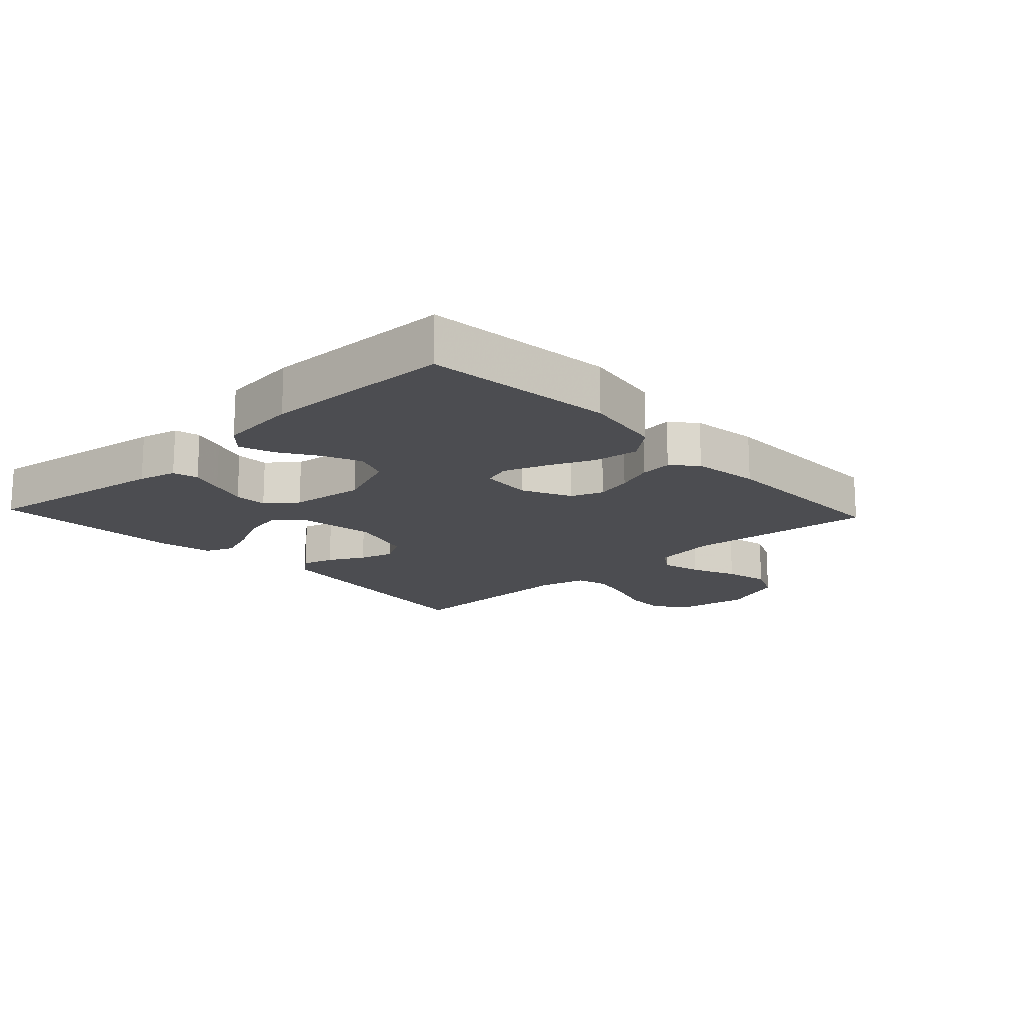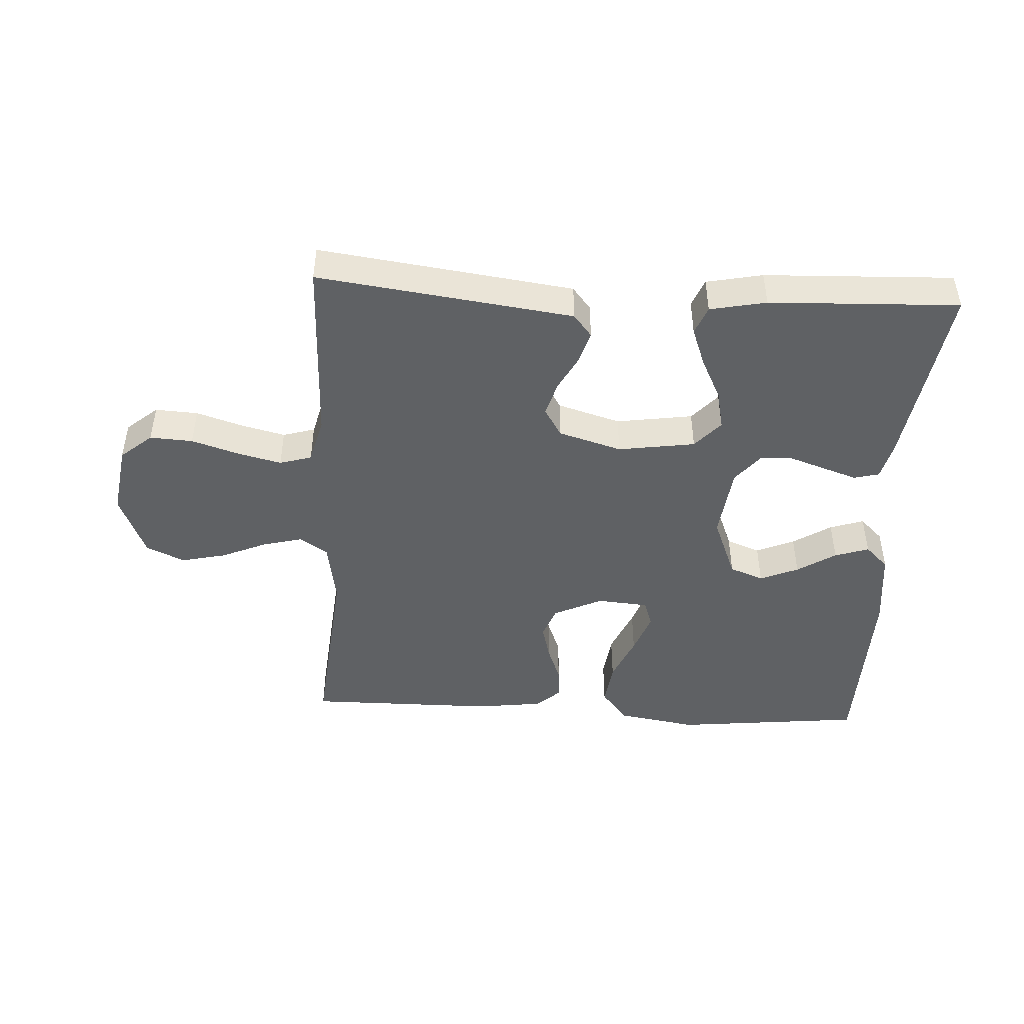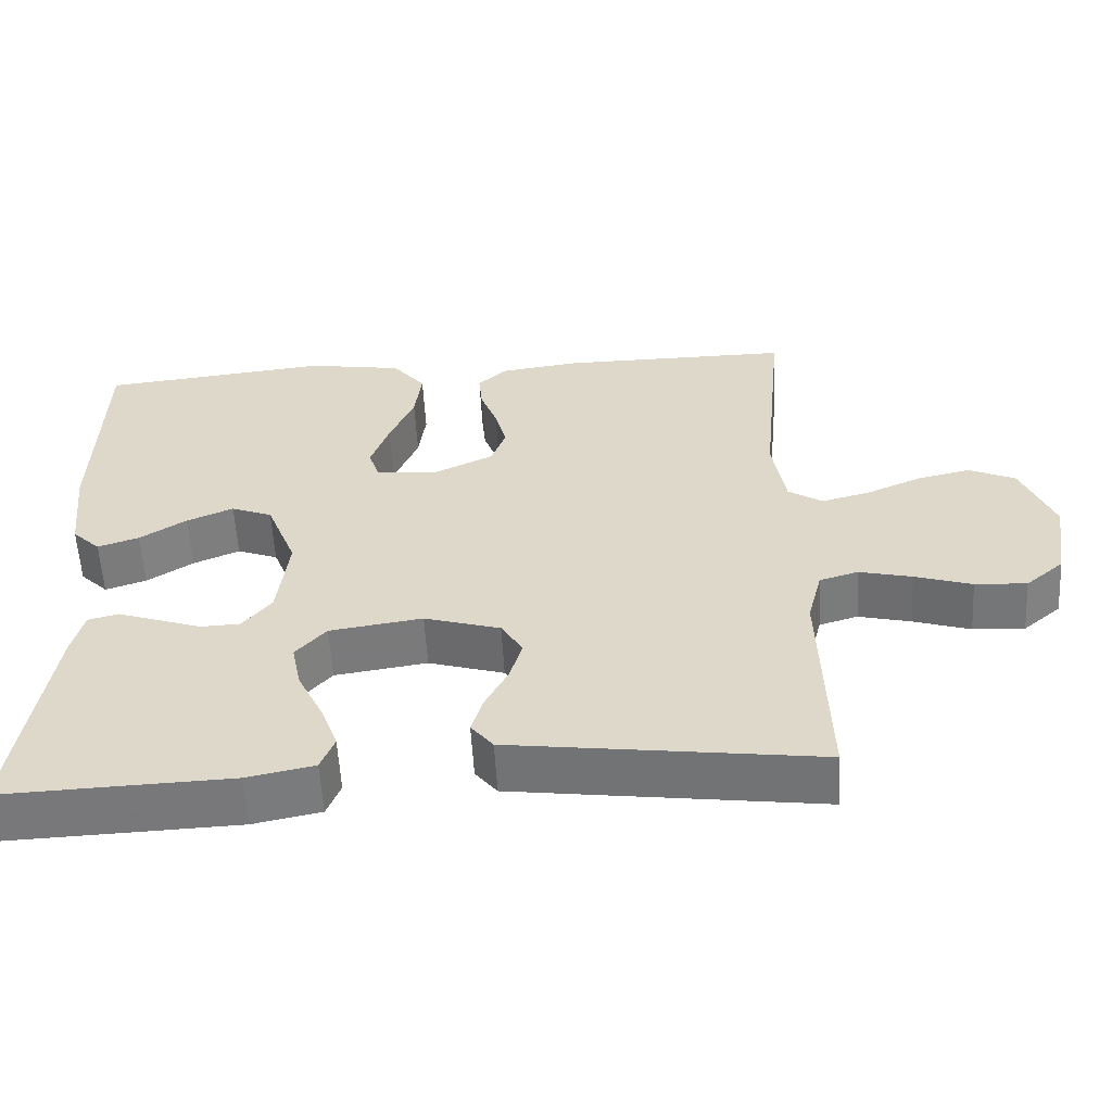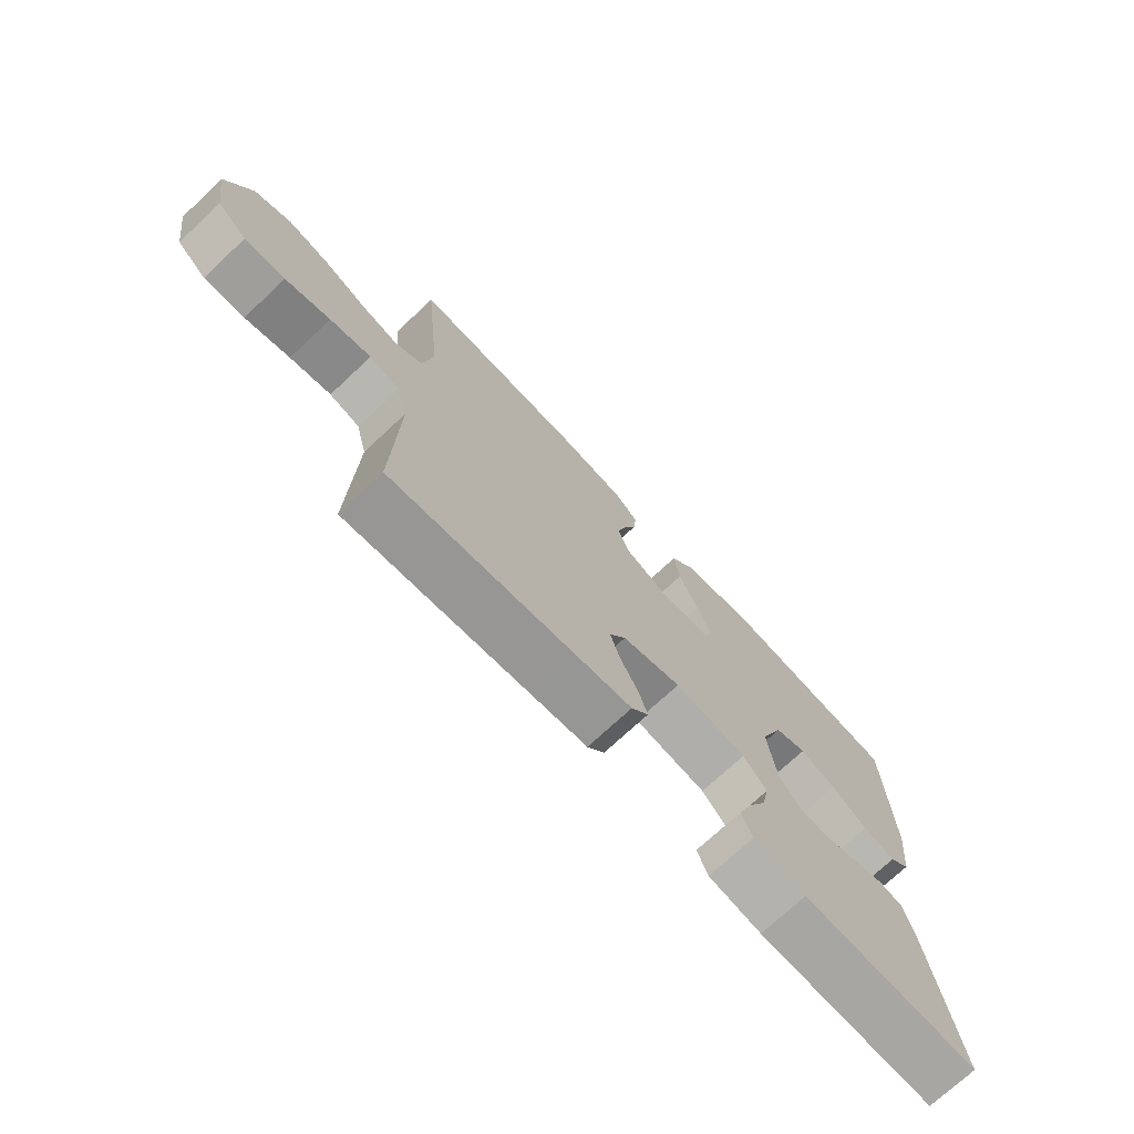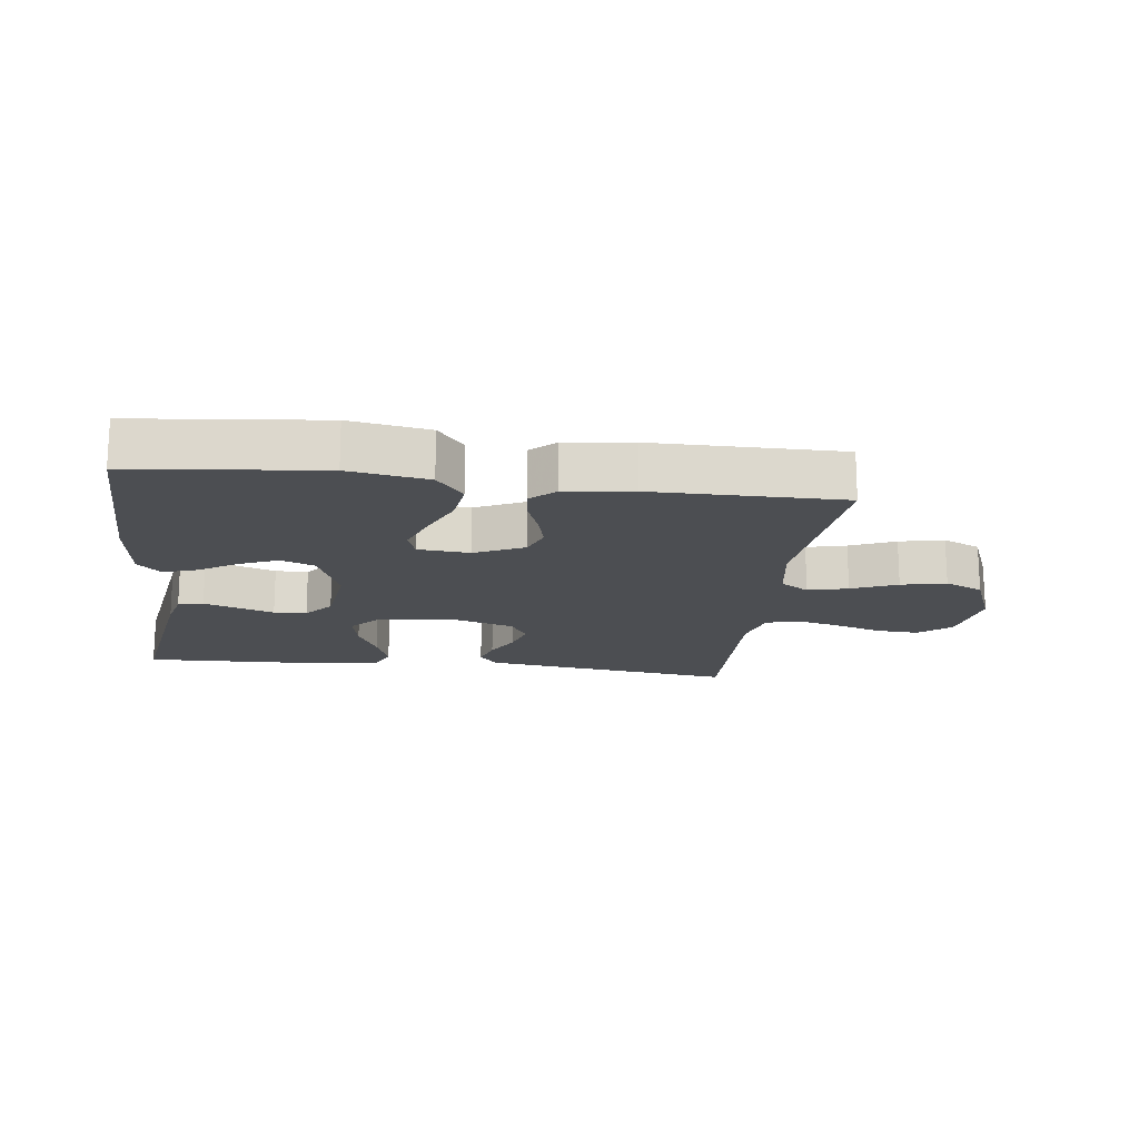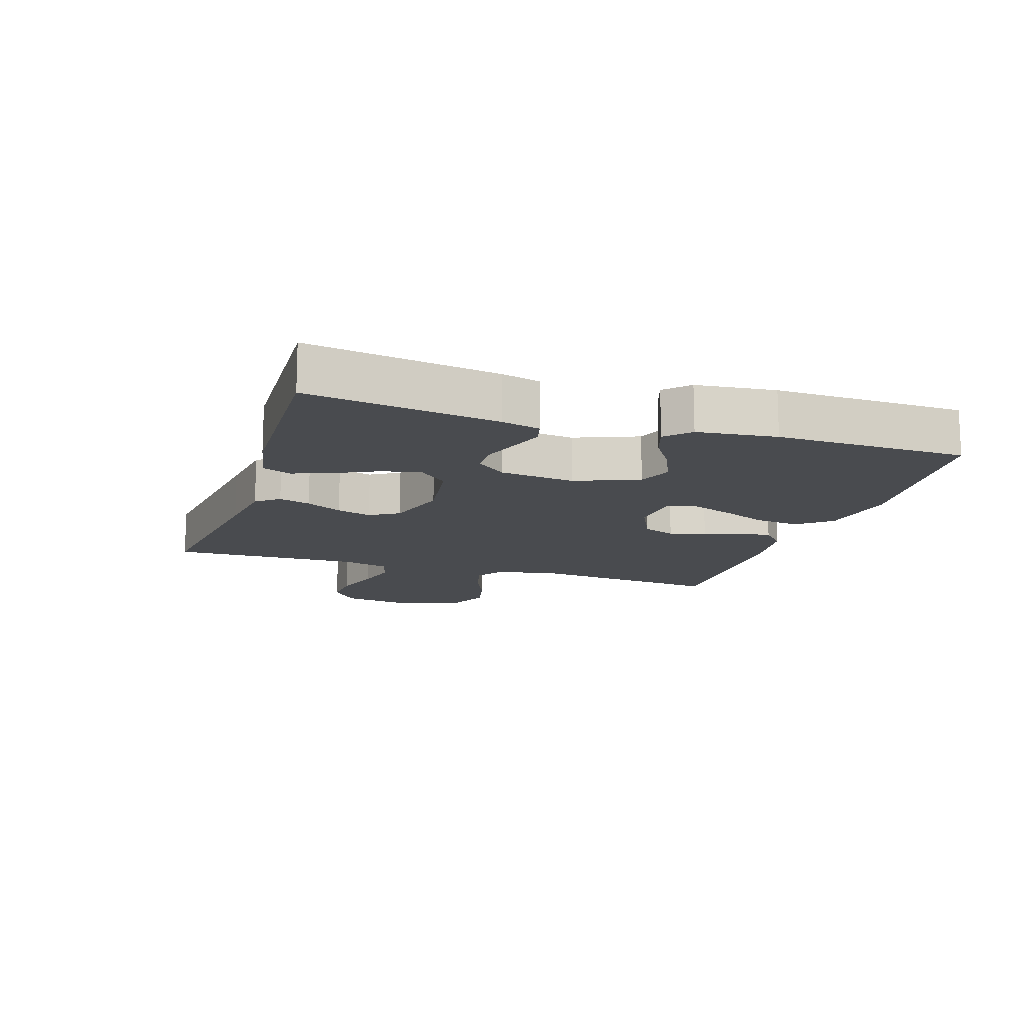
<metadata>
{"format":"obj","ext":"obj","renderer":"f3d","projection":"perspective","resolution":1024,"background":"white","views":[{"elev":-16.2,"azim":-46.9,"up":"+Y"},{"elev":-45.9,"azim":176.9,"up":"+Y"},{"elev":-57.3,"azim":3.2,"up":"+Z"},{"elev":-73.0,"azim":133.1,"up":"+Z"},{"elev":-16.9,"azim":-7.3,"up":"+Y"},{"elev":-14.0,"azim":-107.9,"up":"+Y"}]}
</metadata>
<code>
v 0.5 0.07 -0.5
v 0.2 0.07 -0.46
v 0.096 0.07 -0.446
v 0.067 0.07 -0.41
v 0.082 0.07 -0.36
v 0.112 0.07 -0.303
v 0.128 0.07 -0.248
v 0.1 0.07 -0.202
v 0 0.07 -0.172
v -0.122 0.07 -0.19
v -0.162 0.07 -0.235
v -0.149 0.07 -0.297
v -0.116 0.07 -0.364
v -0.093 0.07 -0.426
v -0.111 0.07 -0.471
v -0.2 0.07 -0.489
v -0.5 0.07 -0.5
v -0.455 0.07 -0.2
v -0.44 0.07 -0.139
v -0.4 0.07 -0.129
v -0.347 0.07 -0.147
v -0.289 0.07 -0.167
v -0.237 0.07 -0.165
v -0.199 0.07 -0.118
v -0.185 0.07 0
v -0.225 0.07 0.101
v -0.279 0.07 0.122
v -0.34 0.07 0.096
v -0.401 0.07 0.057
v -0.455 0.07 0.039
v -0.492 0.07 0.075
v -0.506 0.07 0.2
v -0.5 0.07 0.5
v -0.2 0.07 0.532
v -0.074 0.07 0.511
v -0.031 0.07 0.458
v -0.04 0.07 0.387
v -0.072 0.07 0.312
v -0.096 0.07 0.245
v -0.082 0.07 0.202
v 0 0.07 0.195
v 0.078 0.07 0.232
v 0.097 0.07 0.283
v 0.082 0.07 0.341
v 0.06 0.07 0.399
v 0.055 0.07 0.45
v 0.093 0.07 0.485
v 0.2 0.07 0.499
v 0.5 0.07 0.5
v 0.471 0.07 0.2
v 0.488 0.07 0.097
v 0.533 0.07 0.068
v 0.596 0.07 0.084
v 0.668 0.07 0.115
v 0.739 0.07 0.131
v 0.8 0.07 0.103
v 0.842 0.07 0
v 0.824 0.07 -0.114
v 0.774 0.07 -0.156
v 0.706 0.07 -0.152
v 0.631 0.07 -0.128
v 0.562 0.07 -0.111
v 0.511 0.07 -0.126
v 0.492 0.07 -0.2
v 0.5 0 -0.5
v 0.2 0 -0.46
v 0.096 0 -0.446
v 0.067 0 -0.41
v 0.082 0 -0.36
v 0.112 0 -0.303
v 0.128 0 -0.248
v 0.1 0 -0.202
v 0 0 -0.172
v -0.122 0 -0.19
v -0.162 0 -0.235
v -0.149 0 -0.297
v -0.116 0 -0.364
v -0.093 0 -0.426
v -0.111 0 -0.471
v -0.2 0 -0.489
v -0.5 0 -0.5
v -0.455 0 -0.2
v -0.44 0 -0.139
v -0.4 0 -0.129
v -0.347 0 -0.147
v -0.289 0 -0.167
v -0.237 0 -0.165
v -0.199 0 -0.118
v -0.185 0 0
v -0.225 0 0.101
v -0.279 0 0.122
v -0.34 0 0.096
v -0.401 0 0.057
v -0.455 0 0.039
v -0.492 0 0.075
v -0.506 0 0.2
v -0.5 0 0.5
v -0.2 0 0.532
v -0.074 0 0.511
v -0.031 0 0.458
v -0.04 0 0.387
v -0.072 0 0.312
v -0.096 0 0.245
v -0.082 0 0.202
v 0 0 0.195
v 0.078 0 0.232
v 0.097 0 0.283
v 0.082 0 0.341
v 0.06 0 0.399
v 0.055 0 0.45
v 0.093 0 0.485
v 0.2 0 0.499
v 0.5 0 0.5
v 0.471 0 0.2
v 0.488 0 0.097
v 0.533 0 0.068
v 0.596 0 0.084
v 0.668 0 0.115
v 0.739 0 0.131
v 0.8 0 0.103
v 0.842 0 0
v 0.824 0 -0.114
v 0.774 0 -0.156
v 0.706 0 -0.152
v 0.631 0 -0.128
v 0.562 0 -0.111
v 0.511 0 -0.126
v 0.492 0 -0.2
f 58 59 60 61
f 58 61 62
f 57 58 62
f 56 57 62 63
f 53 54 55 56
f 52 53 56 63
f 47 48 49 50
f 47 50 51
f 44 45 46 47
f 43 44 47 51
f 42 43 51 52
f 35 36 37 38
f 35 38 39
f 34 35 39
f 33 34 39 40
f 31 32 33 40
f 28 29 30 31
f 27 28 31
f 19 20 21 22
f 17 18 19 22
f 17 22 23
f 16 17 23 24
f 12 13 14 15
f 12 15 16 24
f 3 4 5 6
f 3 6 7
f 64 1 2 3
f 64 3 7
f 63 64 7 8
f 41 42 52 63
f 41 63 8 9
f 27 31 40 41
f 26 27 41
f 25 26 41 9
f 24 25 9 10
f 11 12 24
f 10 11 24
f 125 124 123 122
f 126 125 122
f 126 122 121
f 127 126 121 120
f 120 119 118 117
f 127 120 117 116
f 114 113 112 111
f 115 114 111
f 111 110 109 108
f 115 111 108 107
f 116 115 107 106
f 102 101 100 99
f 103 102 99
f 103 99 98
f 104 103 98 97
f 104 97 96 95
f 95 94 93 92
f 95 92 91
f 86 85 84 83
f 86 83 82 81
f 87 86 81
f 88 87 81 80
f 79 78 77 76
f 88 80 79 76
f 70 69 68 67
f 71 70 67
f 67 66 65 128
f 71 67 128
f 72 71 128 127
f 127 116 106 105
f 73 72 127 105
f 105 104 95 91
f 105 91 90
f 73 105 90 89
f 74 73 89 88
f 88 76 75
f 88 75 74
f 1 65 66 2
f 2 66 67 3
f 3 67 68 4
f 4 68 69 5
f 5 69 70 6
f 6 70 71 7
f 7 71 72 8
f 8 72 73 9
f 9 73 74 10
f 10 74 75 11
f 11 75 76 12
f 12 76 77 13
f 13 77 78 14
f 14 78 79 15
f 15 79 80 16
f 16 80 81 17
f 17 81 82 18
f 18 82 83 19
f 19 83 84 20
f 20 84 85 21
f 21 85 86 22
f 22 86 87 23
f 23 87 88 24
f 24 88 89 25
f 25 89 90 26
f 26 90 91 27
f 27 91 92 28
f 28 92 93 29
f 29 93 94 30
f 30 94 95 31
f 31 95 96 32
f 32 96 97 33
f 33 97 98 34
f 34 98 99 35
f 35 99 100 36
f 36 100 101 37
f 37 101 102 38
f 38 102 103 39
f 39 103 104 40
f 40 104 105 41
f 41 105 106 42
f 42 106 107 43
f 43 107 108 44
f 44 108 109 45
f 45 109 110 46
f 46 110 111 47
f 47 111 112 48
f 48 112 113 49
f 49 113 114 50
f 50 114 115 51
f 51 115 116 52
f 52 116 117 53
f 53 117 118 54
f 54 118 119 55
f 55 119 120 56
f 56 120 121 57
f 57 121 122 58
f 58 122 123 59
f 59 123 124 60
f 60 124 125 61
f 61 125 126 62
f 62 126 127 63
f 63 127 128 64
f 64 128 65 1

</code>
